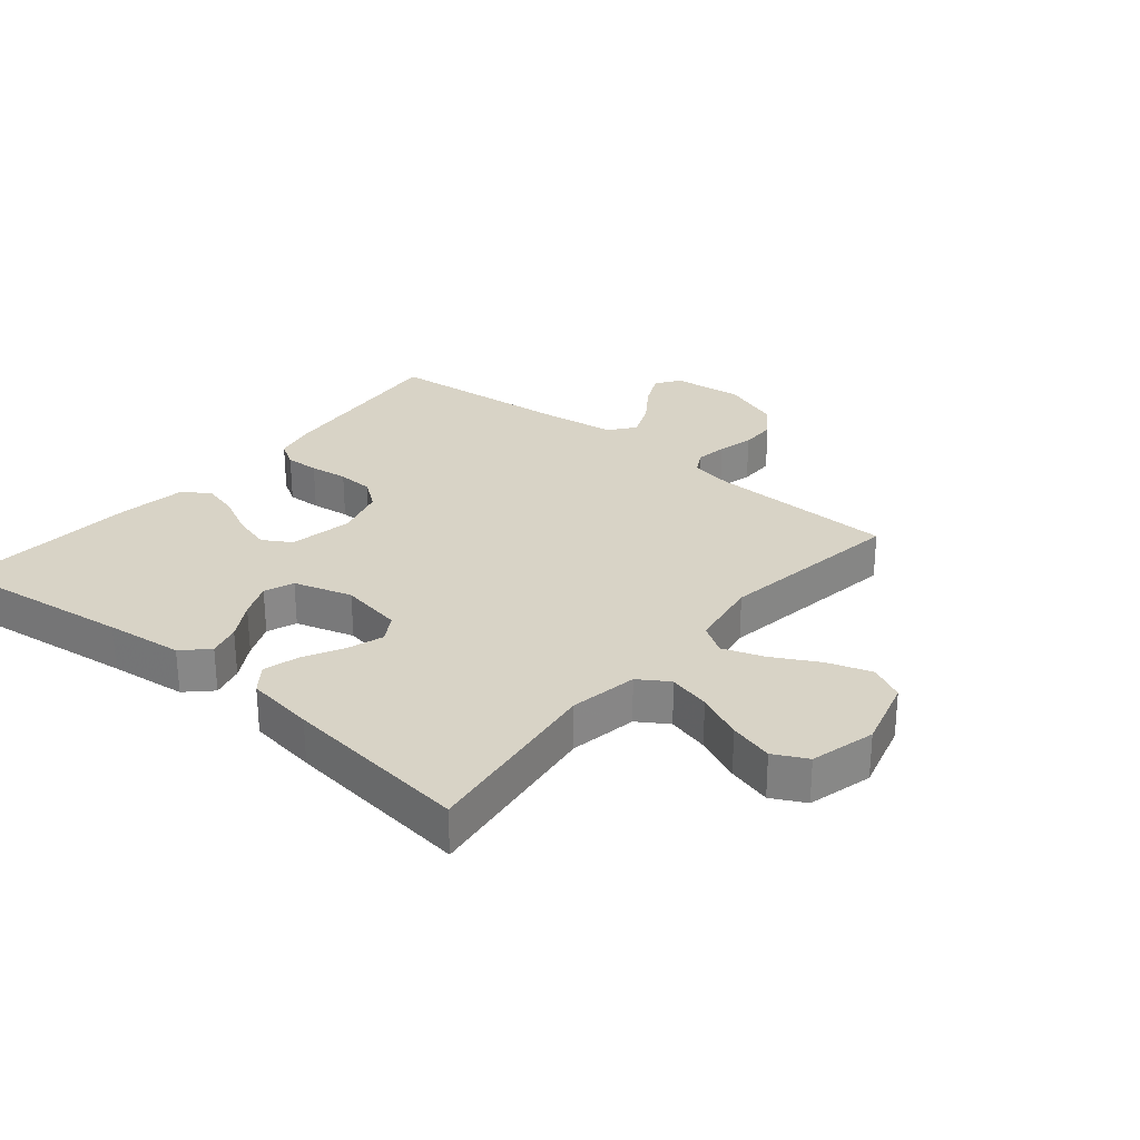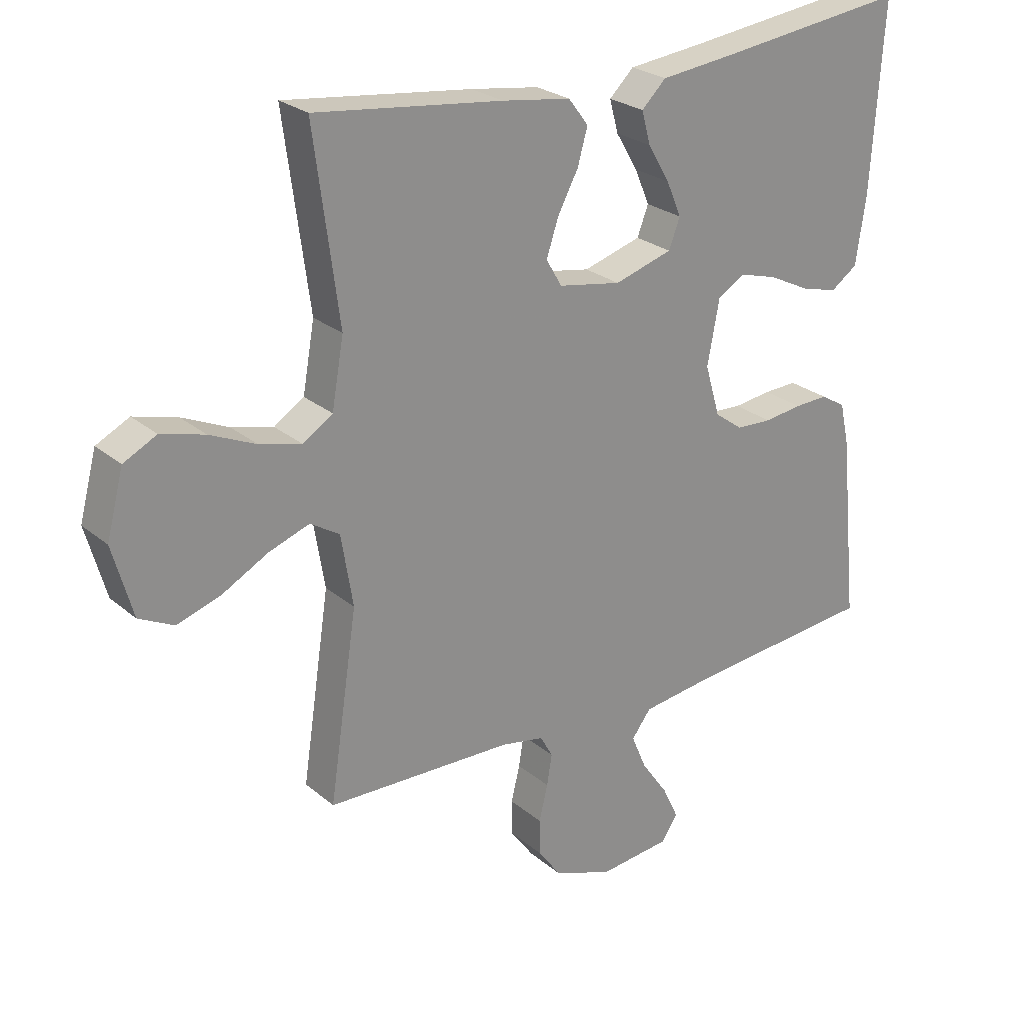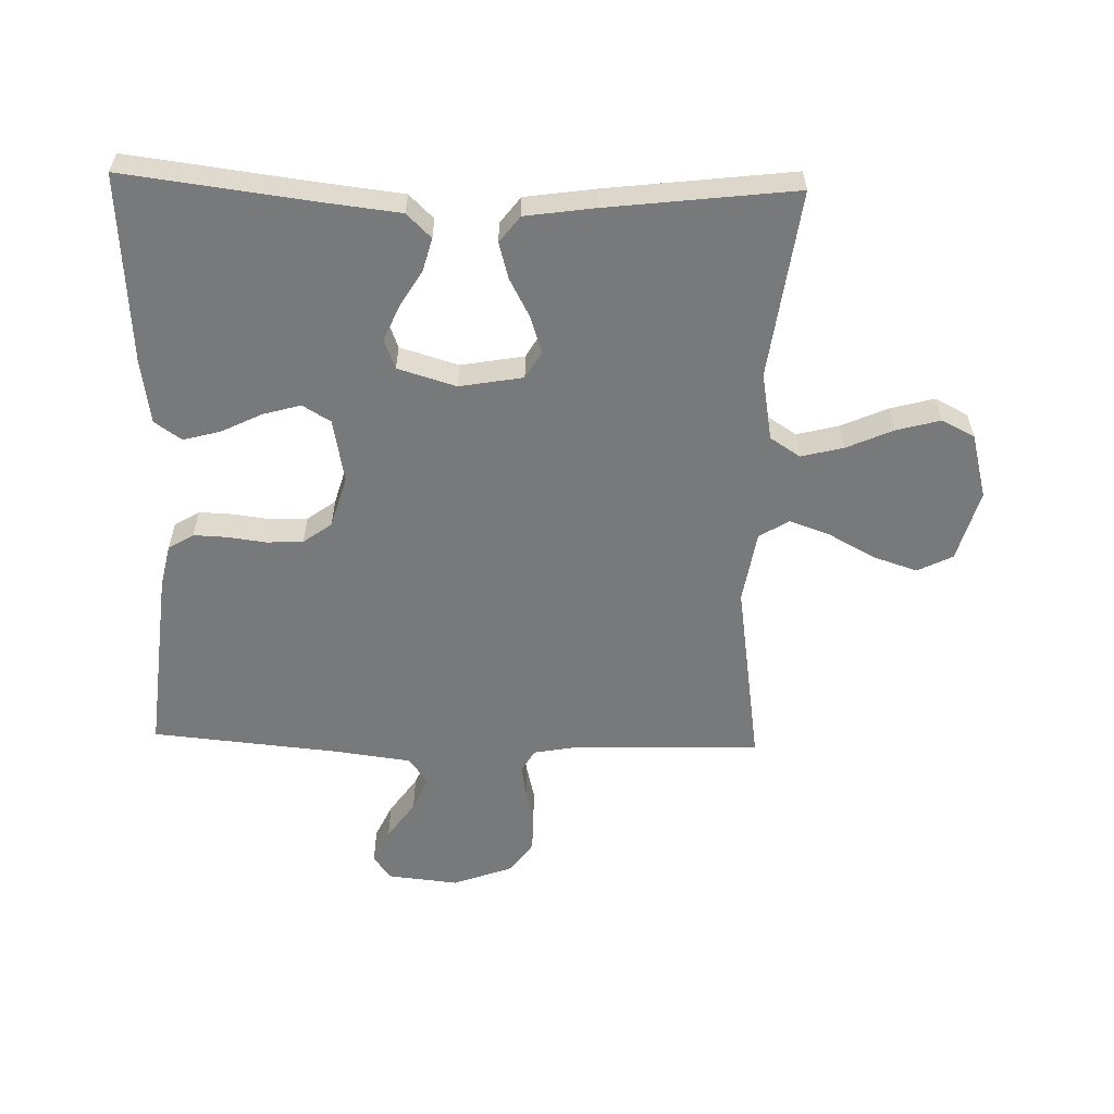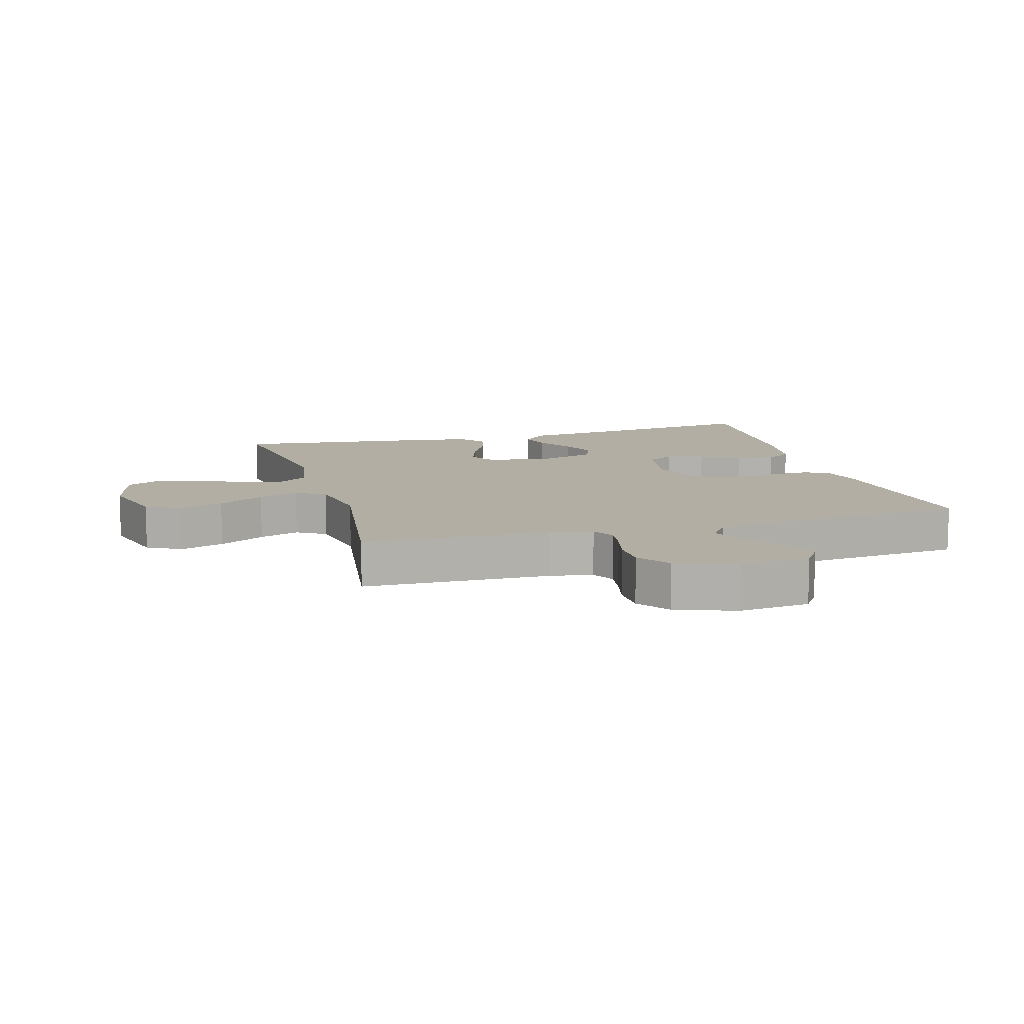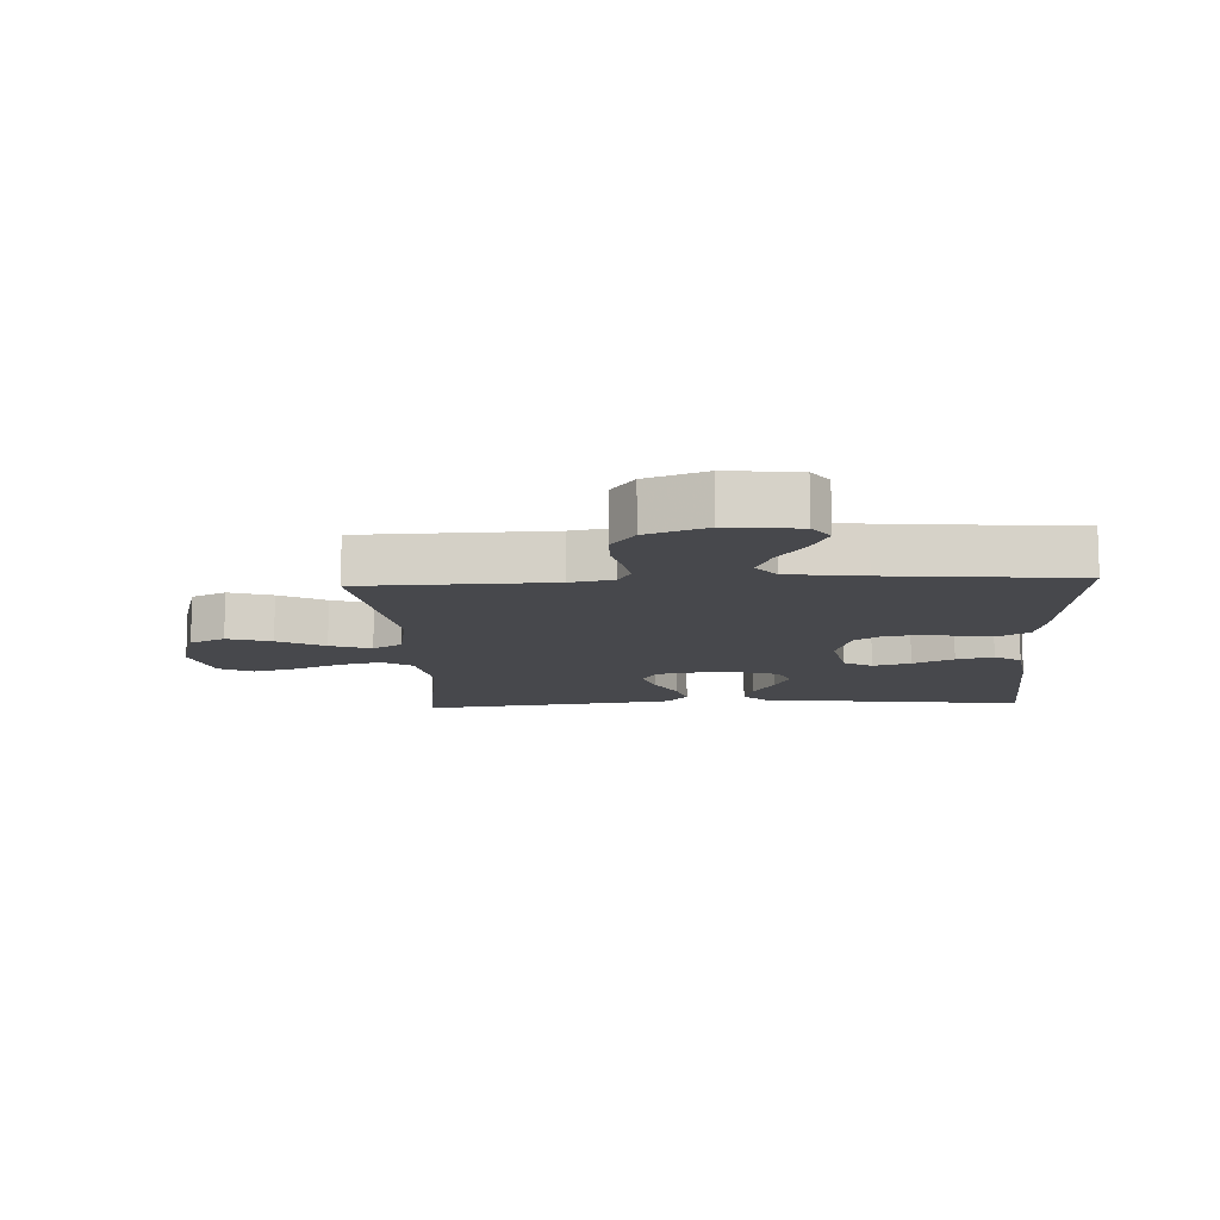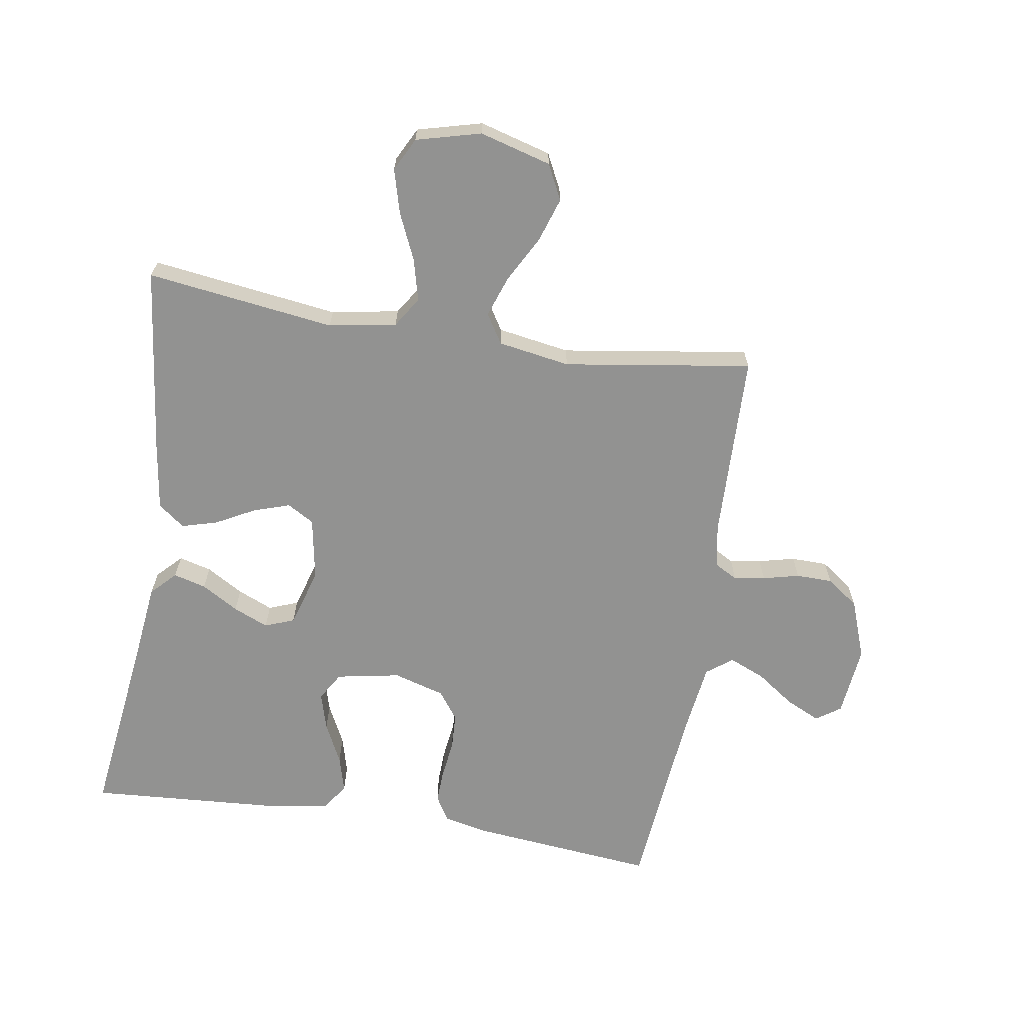
<metadata>
{"format":"obj","ext":"obj","renderer":"f3d","projection":"perspective","resolution":1024,"background":"white","views":[{"elev":27.9,"azim":39.7,"up":"+Y"},{"elev":25.2,"azim":143.0,"up":"+Z"},{"elev":-57.7,"azim":-1.6,"up":"+Y"},{"elev":10.9,"azim":163.9,"up":"+Y"},{"elev":-11.6,"azim":-177.1,"up":"+Y"},{"elev":-66.2,"azim":80.9,"up":"+Y"}]}
</metadata>
<code>
v -0.5 0.07 0.5
v -0.2 0.07 0.462
v -0.077 0.07 0.448
v -0.038 0.07 0.41
v -0.052 0.07 0.358
v -0.087 0.07 0.299
v -0.111 0.07 0.243
v -0.093 0.07 0.196
v 0 0.07 0.168
v 0.101 0.07 0.186
v 0.126 0.07 0.229
v 0.107 0.07 0.287
v 0.074 0.07 0.349
v 0.058 0.07 0.406
v 0.09 0.07 0.448
v 0.2 0.07 0.464
v 0.5 0.07 0.5
v 0.46 0.07 0.2
v 0.479 0.07 0.092
v 0.527 0.07 0.061
v 0.594 0.07 0.078
v 0.668 0.07 0.111
v 0.738 0.07 0.13
v 0.791 0.07 0.103
v 0.818 0.07 0
v 0.786 0.07 -0.114
v 0.73 0.07 -0.142
v 0.66 0.07 -0.119
v 0.586 0.07 -0.079
v 0.521 0.07 -0.056
v 0.474 0.07 -0.085
v 0.455 0.07 -0.2
v 0.5 0.07 -0.5
v 0.2 0.07 -0.508
v 0.131 0.07 -0.521
v 0.111 0.07 -0.557
v 0.119 0.07 -0.607
v 0.133 0.07 -0.665
v 0.132 0.07 -0.723
v 0.095 0.07 -0.774
v 0 0.07 -0.809
v -0.114 0.07 -0.797
v -0.141 0.07 -0.758
v -0.115 0.07 -0.703
v -0.072 0.07 -0.642
v -0.048 0.07 -0.585
v -0.079 0.07 -0.544
v -0.2 0.07 -0.528
v -0.5 0.07 -0.5
v -0.47 0.07 -0.2
v -0.455 0.07 -0.132
v -0.415 0.07 -0.108
v -0.361 0.07 -0.11
v -0.3 0.07 -0.118
v -0.242 0.07 -0.115
v -0.197 0.07 -0.082
v -0.173 0.07 0
v -0.192 0.07 0.102
v -0.237 0.07 0.129
v -0.297 0.07 0.112
v -0.362 0.07 0.08
v -0.421 0.07 0.064
v -0.464 0.07 0.094
v -0.48 0.07 0.2
v -0.5 0 0.5
v -0.2 0 0.462
v -0.077 0 0.448
v -0.038 0 0.41
v -0.052 0 0.358
v -0.087 0 0.299
v -0.111 0 0.243
v -0.093 0 0.196
v 0 0 0.168
v 0.101 0 0.186
v 0.126 0 0.229
v 0.107 0 0.287
v 0.074 0 0.349
v 0.058 0 0.406
v 0.09 0 0.448
v 0.2 0 0.464
v 0.5 0 0.5
v 0.46 0 0.2
v 0.479 0 0.092
v 0.527 0 0.061
v 0.594 0 0.078
v 0.668 0 0.111
v 0.738 0 0.13
v 0.791 0 0.103
v 0.818 0 0
v 0.786 0 -0.114
v 0.73 0 -0.142
v 0.66 0 -0.119
v 0.586 0 -0.079
v 0.521 0 -0.056
v 0.474 0 -0.085
v 0.455 0 -0.2
v 0.5 0 -0.5
v 0.2 0 -0.508
v 0.131 0 -0.521
v 0.111 0 -0.557
v 0.119 0 -0.607
v 0.133 0 -0.665
v 0.132 0 -0.723
v 0.095 0 -0.774
v 0 0 -0.809
v -0.114 0 -0.797
v -0.141 0 -0.758
v -0.115 0 -0.703
v -0.072 0 -0.642
v -0.048 0 -0.585
v -0.079 0 -0.544
v -0.2 0 -0.528
v -0.5 0 -0.5
v -0.47 0 -0.2
v -0.455 0 -0.132
v -0.415 0 -0.108
v -0.361 0 -0.11
v -0.3 0 -0.118
v -0.242 0 -0.115
v -0.197 0 -0.082
v -0.173 0 0
v -0.192 0 0.102
v -0.237 0 0.129
v -0.297 0 0.112
v -0.362 0 0.08
v -0.421 0 0.064
v -0.464 0 0.094
v -0.48 0 0.2
f 63 64 1 2
f 60 61 62 63
f 59 60 63 2
f 58 59 2 3
f 57 58 3
f 51 52 53 54
f 51 54 55
f 48 49 50 51
f 47 48 51 55
f 46 47 55 56
f 42 43 44 45
f 42 45 46
f 41 42 46
f 40 41 46
f 37 38 39 40
f 36 37 40 46
f 35 36 46 56
f 32 33 34
f 31 32 34 35
f 26 27 28 29
f 26 29 30
f 25 26 30
f 24 25 30
f 21 22 23 24
f 20 21 24 30
f 19 20 30 31
f 15 16 17 18
f 12 13 14 15
f 11 12 15 18
f 10 11 18 19
f 3 4 5 6
f 3 6 7
f 57 3 7
f 31 35 56 57
f 9 10 19 31
f 8 9 31 57
f 7 8 57
f 66 65 128 127
f 127 126 125 124
f 66 127 124 123
f 67 66 123 122
f 67 122 121
f 118 117 116 115
f 119 118 115
f 115 114 113 112
f 119 115 112 111
f 120 119 111 110
f 109 108 107 106
f 110 109 106
f 110 106 105
f 110 105 104
f 104 103 102 101
f 110 104 101 100
f 120 110 100 99
f 98 97 96
f 99 98 96 95
f 93 92 91 90
f 94 93 90
f 94 90 89
f 94 89 88
f 88 87 86 85
f 94 88 85 84
f 95 94 84 83
f 82 81 80 79
f 79 78 77 76
f 82 79 76 75
f 83 82 75 74
f 70 69 68 67
f 71 70 67
f 71 67 121
f 121 120 99 95
f 95 83 74 73
f 121 95 73 72
f 121 72 71
f 1 65 66 2
f 2 66 67 3
f 3 67 68 4
f 4 68 69 5
f 5 69 70 6
f 6 70 71 7
f 7 71 72 8
f 8 72 73 9
f 9 73 74 10
f 10 74 75 11
f 11 75 76 12
f 12 76 77 13
f 13 77 78 14
f 14 78 79 15
f 15 79 80 16
f 16 80 81 17
f 17 81 82 18
f 18 82 83 19
f 19 83 84 20
f 20 84 85 21
f 21 85 86 22
f 22 86 87 23
f 23 87 88 24
f 24 88 89 25
f 25 89 90 26
f 26 90 91 27
f 27 91 92 28
f 28 92 93 29
f 29 93 94 30
f 30 94 95 31
f 31 95 96 32
f 32 96 97 33
f 33 97 98 34
f 34 98 99 35
f 35 99 100 36
f 36 100 101 37
f 37 101 102 38
f 38 102 103 39
f 39 103 104 40
f 40 104 105 41
f 41 105 106 42
f 42 106 107 43
f 43 107 108 44
f 44 108 109 45
f 45 109 110 46
f 46 110 111 47
f 47 111 112 48
f 48 112 113 49
f 49 113 114 50
f 50 114 115 51
f 51 115 116 52
f 52 116 117 53
f 53 117 118 54
f 54 118 119 55
f 55 119 120 56
f 56 120 121 57
f 57 121 122 58
f 58 122 123 59
f 59 123 124 60
f 60 124 125 61
f 61 125 126 62
f 62 126 127 63
f 63 127 128 64
f 64 128 65 1

</code>
